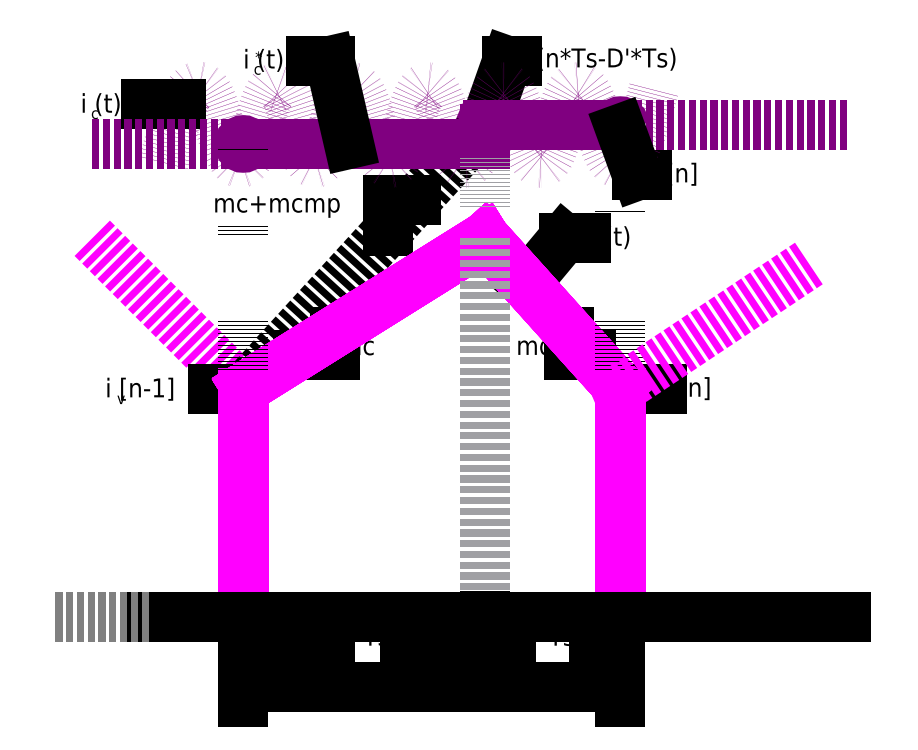
<metadata>
{"format":"dxf","ext":"dxf","renderer":"ezdxf+matplotlib","layout":"modelspace","background":"white","min_lineweight":24,"dpi":150}
</metadata>
<code>
0
SECTION
2
ENTITIES
0
MTEXT
8
0
10
25.6
20
74.03
30
0
40
5
41
11.67
71
    1
72
    1
1
mc
7
romanc
210
0
220
0
230
1
50
0
73
    2
44
1
0
MTEXT
8
0
10
72.38
20
74.08
30
0
40
5
41
12.38
71
    1
72
    1
1
md
7
romanc
210
0
220
0
230
1
50
0
73
    2
44
1
0
MTEXT
8
0
10
-7.956
20
111.8
30
0
40
5
41
45
71
    1
72
    1
1
mc+mcmp
7
romanc
210
0
220
0
230
1
50
0
73
    2
44
1
0
LINE
8
0
10
14.43
20
68.95
11
24.43
21
68.95
0
LINE
8
0
10
24.43
20
68.95
11
24.43
21
75.22
0
LINE
8
0
10
92.11
20
68.95
11
86.47
21
68.95
0
LINE
8
0
10
86.47
20
68.95
11
86.47
21
75.22
0
LINE
8
0
10
38.38
20
110.2
11
45.86
21
110.2
0
LINE
8
0
10
38.38
20
110.2
11
38.38
21
102
0
MTEXT
8
0
10
24
20
-3
30
0
40
5
41
17.62
71
    1
72
    1
1
D*Ts
7
romanc
210
0
220
0
230
1
50
0
73
    2
44
1
0
LINE
8
0
10
64
20
0
11
64
21
-10
0
LINE
8
axis
10
100
20
-23
11
100
21
0
0
LINE
8
axis
10
0
20
0
11
0
21
-23
0
MTEXT
8
0
10
46.28
20
-16.01
30
0
40
5
41
7.857
71
    1
72
    1
1
Ts
7
romanc
210
0
220
0
230
1
50
0
73
    2
44
1
0
LINE
8
dim
10
45
20
-19
11
0
21
-19
0
LINE
8
dim
10
56
20
-19
11
100
21
-19
0
LINE
8
dim
10
64
20
-6
11
43
21
-6
0
LINE
8
dim
10
23
20
-6
11
0
21
-6
0
CIRCLE
8
sig
10
100
20
60
40
1
0
CIRCLE
8
sig
10
0
20
60
40
1
0
LINE
8
sig
10
-40
20
100
11
-0.7071
21
60.71
0
MTEXT
8
0
10
-36.56
20
62.83
30
0
40
5
41
27.8
71
    1
72
    1
1
i [n-1]
7
romanc
210
0
220
0
230
1
50
0
73
    2
44
1
0
MTEXT
8
0
10
111.8
20
62.99
30
0
40
5
41
18.04
71
    1
72
    1
1
i [n]
7
romanc
210
0
220
0
230
1
50
0
73
    2
44
1
0
MTEXT
8
0
10
-33.44
20
59.04
30
0
40
3
41
2.286
71
    1
72
    1
1
v
7
romanc
210
0
220
0
230
1
50
0
73
    2
44
1
0
MTEXT
8
0
10
114.5
20
59.31
30
0
40
3
41
2.286
71
    1
72
    1
1
v
7
romanc
210
0
220
0
230
1
50
0
73
    2
44
1
0
CIRCLE
8
ic
10
64
20
130
40
1
0
LINE
8
mcmp
10
0.6748
20
60.74
11
63.33
21
129.3
0
MTEXT
8
0
10
76.77
20
146.5
30
0
40
3
41
1.857
71
    1
72
    1
1
c
7
romanc
210
0
220
0
230
1
50
0
73
    2
44
1
0
LINE
8
dim
10
64.44
20
131.1
11
70.04
21
147
0
LINE
8
dim
10
70.04
20
147
11
72.73
21
147
0
MTEXT
8
0
10
108.2
20
119.8
30
0
40
5
41
18.04
71
    1
72
    1
1
i [n]
7
romanc
210
0
220
0
230
1
50
0
73
    2
44
1
0
MTEXT
8
0
10
110.7
20
116.1
30
0
40
3
41
1.857
71
    1
72
    1
1
c
7
romanc
210
0
220
0
230
1
50
0
73
    2
44
1
0
LINE
8
dim
10
104.5
20
116.6
11
107
21
116.6
0
LINE
8
dim
10
101
20
60
11
111
21
60
0
LINE
8
dim
10
-1
20
60
11
-8
21
60
0
LEADER
8
dim
3
Standard
71
    1
72
    0
73
    3
74
    0
75
    0
40
1
41
10
76
2
76
2
10
0
20
-19
30
0
10
45
20
-19
30
0
0
LEADER
8
dim
3
Standard
71
    1
72
    0
73
    3
74
    0
75
    0
40
1
41
10
76
2
76
2
10
100
20
-19
30
0
10
56
20
-19
30
0
0
LEADER
8
dim
3
Standard
71
    1
72
    0
73
    3
74
    0
75
    0
40
1
41
10
76
2
76
2
10
64
20
-6
30
0
10
44
20
-6
30
0
0
LEADER
8
dim
3
Standard
71
    1
72
    0
73
    3
74
    0
75
    0
40
1
41
10
76
2
76
2
10
0
20
-6
30
0
10
23
20
-6
30
0
0
LINE
8
dim
10
71
20
-6
11
64
21
-6
0
LEADER
8
dim
3
Standard
71
    1
72
    0
73
    3
74
    0
75
    0
40
1
41
10
76
2
76
2
10
64
20
-6
30
0
10
71
20
-6
30
0
0
MTEXT
8
0
10
71.44
20
-3.001
30
0
40
5
41
19.76
71
    1
72
    1
1
D'*Ts
7
romanc
210
0
220
0
230
1
50
0
73
    2
44
1
0
LINE
8
dim
10
93
20
-6
11
100
21
-6
0
LEADER
8
dim
3
Standard
71
    1
72
    0
73
    3
74
    0
75
    0
40
1
41
10
76
2
76
2
10
100
20
-6
30
0
10
93
20
-6
30
0
0
SPLINE
8
ic
210
0
220
0
230
0
70
    8
71
    2
72
   17
73
   14
74
    0
42
1e-07
43
1e-07
40
0
40
0
40
0
40
0.08333
40
0.1667
40
0.25
40
0.3333
40
0.4167
40
0.5
40
0.5833
40
0.6667
40
0.75
40
0.8333
40
0.9167
40
1
40
1
40
1
10
-20.99
20
120
30
0
10
-12.76
20
153.5
30
0
10
-0.6912
20
109.4
30
0
10
8.954
20
150.1
30
0
10
19.01
20
110
30
0
10
29
20
150
30
0
10
39.01
20
110
30
0
10
49.01
20
150
30
0
10
59.01
20
110
30
0
10
69
20
150
30
0
10
79.06
20
109.9
30
0
10
88.7
20
150.6
30
0
10
100.8
20
106.5
30
0
10
109
20
140
30
0
0
MTEXT
8
0
10
-43.11
20
138.3
30
0
40
5
41
16.37
71
    1
72
    1
1
i (t)
7
romanc
210
0
220
0
230
1
50
0
73
    2
44
1
0
MTEXT
8
0
10
-40.31
20
134.6
30
0
40
3
41
1.857
71
    1
72
    1
1
c
7
romanc
210
0
220
0
230
1
50
0
73
    2
44
1
0
LINE
8
dim
10
-25.72
20
135.6
11
-16.52
21
135.6
0
CIRCLE
8
ic
10
100
20
130
40
1
0
LINE
8
ic
10
101
20
130
11
160
21
130
0
LINE
8
ic
10
65
20
130
11
99
21
130
0
LINE
8
dim
10
100
20
129
11
104.5
21
116.6
0
MTEXT
8
dim
10
0
20
150
30
0
40
5
41
16.37
71
    1
72
    1
1
i (t)
7
romanc
210
0
220
0
230
1
50
0
73
    2
44
1
0
MTEXT
8
0
10
2.81
20
146.4
30
0
40
3
41
1.857
71
    1
72
    1
1
c
7
romanc
210
0
220
0
230
1
50
0
73
    2
44
1
0
MTEXT
8
dim
10
3.181
20
149.5
30
0
40
3
41
1.429
71
    1
72
    1
1
*
7
romanc
210
0
220
0
230
1
50
0
73
    2
44
1
0
LINE
8
dim
10
18
20
147
11
23
21
147
0
MTEXT
8
dim
10
92
20
103
30
0
40
5
41
16.37
71
    1
72
    1
1
i (t)
7
romanc
210
0
220
0
230
1
50
0
73
    2
44
1
0
MTEXT
8
dim
10
94.6
20
98.4
30
0
40
3
41
2.143
71
    1
72
    1
1
L
7
romanc
210
0
220
0
230
1
50
0
73
    2
44
1
0
LINE
8
dim
10
91
20
100
11
85
21
100
0
LINE
8
dim
10
85
20
100
11
75
21
88
0
LINE
8
sig
10
0
20
0
11
3.553e-15
21
59
0
LINE
8
sig
10
0.848
20
60.53
11
64
21
100
0
LINE
8
sig
10
64
20
100
11
99.33
21
60.74
0
LINE
8
sig
10
0.01
20
0
11
0.01
21
59
0
LINE
8
sig
10
-0.01
20
0
11
-0.01
21
59
0
LINE
8
sig
10
0.848
20
60.54
11
64
21
100
0
LINE
8
sig
10
0.848
20
60.52
11
64
21
99.99
0
LINE
8
sig
10
64
20
100.1
11
99.33
21
60.84
0
LINE
8
sig
10
64
20
99.9
11
99.33
21
60.64
0
LINE
8
sig
10
-0.09
20
0
11
-0.09
21
59
0
LINE
8
sig
10
0.11
20
0
11
0.11
21
59
0
LINE
8
sig
10
0.848
20
60.63
11
64
21
100.1
0
LINE
8
sig
10
0.848
20
60.64
11
64
21
100.1
0
LINE
8
sig
10
0.848
20
60.62
11
64
21
100.1
0
LINE
8
sig
10
0.848
20
60.58
11
64
21
100
0
LINE
8
sig
10
0.848
20
60.59
11
64
21
100.1
0
LINE
8
sig
10
0.848
20
60.57
11
64
21
100
0
LINE
8
sig
10
63.99
20
99.97
11
99.32
21
60.71
0
LINE
8
sig
10
63.99
20
100.1
11
99.32
21
60.81
0
LINE
8
sig
10
0.06
20
0.01
11
0.06
21
59.01
0
LINE
8
sig
10
0.07
20
0.01
11
0.07
21
59.01
0
LINE
8
sig
10
0.05
20
0.01
11
0.05
21
59.01
0
LINE
8
sig
10
-0.05
20
0.01
11
-0.05
21
59.01
0
LINE
8
sig
10
-0.04
20
0.01
11
-0.04
21
59.01
0
LINE
8
sig
10
-0.06
20
0.01
11
-0.06
21
59.01
0
LINE
8
sig
10
-0.13
20
0
11
-0.13
21
59
0
LINE
8
sig
10
-0.09
20
0.01
11
-0.09
21
59.01
0
LINE
8
sig
10
-0.08
20
0.01
11
-0.08
21
59.01
0
LINE
8
sig
10
-0.1
20
0.01
11
-0.1
21
59.01
0
LINE
8
sig
10
0.15
20
0.01
11
0.15
21
59.01
0
LINE
8
sig
10
0.1
20
0.02
11
0.1
21
59.02
0
LINE
8
sig
10
0.11
20
0.02
11
0.11
21
59.02
0
LINE
8
sig
10
0.09
20
0.02
11
0.09
21
59.02
0
LINE
8
sig
10
0.848
20
60.73
11
64
21
100.2
0
LINE
8
sig
10
0.848
20
60.74
11
64
21
100.2
0
LINE
8
sig
10
0.848
20
60.72
11
64
21
100.2
0
LINE
8
sig
10
0.848
20
60.83
11
64
21
100.3
0
LINE
8
sig
10
0.848
20
60.84
11
64
21
100.3
0
LINE
8
sig
10
0.848
20
60.82
11
64
21
100.3
0
LINE
8
sig
10
0.848
20
60.78
11
64
21
100.2
0
LINE
8
sig
10
0.848
20
60.79
11
64
21
100.3
0
LINE
8
sig
10
0.848
20
60.77
11
64
21
100.2
0
LINE
8
sig
10
64
20
100.2
11
99.33
21
60.94
0
LINE
8
sig
10
64
20
100.3
11
99.33
21
61.04
0
LINE
8
sig
10
64
20
100.1
11
99.33
21
60.84
0
LINE
8
sig
10
63.99
20
100.2
11
99.32
21
60.91
0
LINE
8
sig
10
63.99
20
100.3
11
99.32
21
61.01
0
LINE
8
sig
10
100
20
0
11
100
21
59
0
LINE
8
sig
10
100
20
0
11
100
21
59
0
LINE
8
sig
10
99.99
20
0
11
99.99
21
59
0
LINE
8
sig
10
99.91
20
0
11
99.91
21
59
0
LINE
8
sig
10
100.1
20
0
11
100.1
21
59
0
LINE
8
sig
10
100.1
20
0.01
11
100.1
21
59.01
0
LINE
8
sig
10
100.1
20
0.01
11
100.1
21
59.01
0
LINE
8
sig
10
100
20
0.01
11
100
21
59.01
0
LINE
8
sig
10
99.95
20
0.01
11
99.95
21
59.01
0
LINE
8
sig
10
99.96
20
0.01
11
99.96
21
59.01
0
LINE
8
sig
10
99.94
20
0.01
11
99.94
21
59.01
0
LINE
8
sig
10
99.87
20
0
11
99.87
21
59
0
LINE
8
sig
10
99.91
20
0.01
11
99.91
21
59.01
0
LINE
8
sig
10
99.92
20
0.01
11
99.92
21
59.01
0
LINE
8
sig
10
99.9
20
0.01
11
99.9
21
59.01
0
LINE
8
sig
10
100.2
20
0.01
11
100.2
21
59.01
0
LINE
8
sig
10
100.1
20
0.02
11
100.1
21
59.02
0
LINE
8
sig
10
100.1
20
0.02
11
100.1
21
59.02
0
LINE
8
sig
10
100.1
20
0.02
11
100.1
21
59.02
0
LINE
8
sig
10
0.848
20
60.68
11
64
21
100.2
0
LINE
8
sig
10
0.848
20
60.69
11
64
21
100.2
0
LINE
8
sig
10
0.848
20
60.67
11
64
21
100.1
0
LINE
8
sig
10
0.848
20
60.45
11
64
21
99.92
0
LINE
8
sig
10
0.848
20
60.46
11
64
21
99.93
0
LINE
8
sig
10
0.848
20
60.44
11
64
21
99.91
0
LINE
8
sig
10
0.848
20
60.49
11
64
21
99.96
0
LINE
8
sig
10
0.848
20
60.5
11
64
21
99.97
0
LINE
8
sig
10
0.848
20
60.48
11
64
21
99.95
0
LINE
8
sig
10
64.01
20
99.97
11
99.34
21
60.71
0
LINE
8
sig
10
64.01
20
100.1
11
99.34
21
60.81
0
LINE
8
sig
10
64
20
99.94
11
99.33
21
60.68
0
LINE
8
sig
10
64
20
100
11
99.33
21
60.78
0
LINE
8
sig
10
64.01
20
100.2
11
99.34
21
60.91
0
LINE
8
sig
10
64.01
20
100.1
11
99.34
21
60.81
0
LINE
8
sig
10
64
20
100.1
11
99.33
21
60.88
0
LINE
8
sig
10
64
20
100.2
11
99.33
21
60.98
0
LINE
8
sig
10
64.01
20
99.95
11
99.34
21
60.69
0
LINE
8
sig
10
64.01
20
100
11
99.34
21
60.79
0
LINE
8
sig
10
64
20
99.92
11
99.33
21
60.66
0
LINE
8
sig
10
64
20
100
11
99.33
21
60.76
0
LINE
8
sig
10
64.01
20
100.2
11
99.34
21
60.89
0
LINE
8
sig
10
64.01
20
100
11
99.34
21
60.79
0
LINE
8
sig
10
64
20
100.1
11
99.33
21
60.86
0
LINE
8
sig
10
64
20
100.2
11
99.33
21
60.96
0
LINE
8
sig
10
64
20
100.3
11
99.33
21
61.02
0
LINE
8
sig
10
0.848
20
60.55
11
64
21
100
0
LINE
8
sig
10
0.848
20
60.65
11
64
21
100.1
0
LINE
8
sig
10
0.848
20
60.6
11
64
21
100.1
0
LINE
8
sig
10
0.848
20
60.75
11
64
21
100.2
0
LINE
8
sig
10
0.848
20
60.8
11
64
21
100.3
0
LINE
8
sig
10
0.848
20
60.7
11
64
21
100.2
0
LINE
8
sig
10
0.848
20
60.47
11
64
21
99.94
0
LINE
8
sig
10
0.848
20
60.51
11
64
21
99.98
0
CIRCLE
8
ic
10
0
20
125
40
1
0
LINE
8
ic
10
1
20
125
11
64
21
125
0
LINE
8
ic
10
-1
20
125
11
-40
21
125
0
LINE
8
ic
10
64
20
129
11
64
21
125
0
LINE
8
delim
10
64
20
100
11
64
21
0
0
LINE
8
delim
10
64
20
100
11
64
21
129
0
LINE
8
dim
10
100
20
61
11
100
21
92
0
LINE
8
dim
10
100
20
107
11
100
21
129
0
LINE
8
dim
10
0
20
61
11
0
21
104
0
LINE
8
dim
10
0
20
113
11
0
21
124
0
MTEXT
8
axis
10
162
20
3
30
0
40
5
41
2.619
71
    1
72
    1
1
t
7
romanc
210
0
220
0
230
1
50
0
73
    2
44
1
0
LINE
8
axis
10
-25
20
-0.3
11
159.6
21
-0.3
0
LINE
8
axis
10
-25
20
-0.5
11
159.6
21
-0.5
0
LINE
8
axis
10
-25
20
-0.3
11
-25
21
-0.5
0
LINE
8
axis
10
-25
20
-0.4
11
159.8
21
-0.4
0
LEADER
8
axis
3
Standard
71
    1
72
    0
73
    3
74
    0
75
    0
40
1
41
10
76
2
76
2
10
159.8
20
-0.4
30
0
10
-25
20
-0.4
30
0
0
LINE
8
axis
10
-49.77
20
-0.3
11
-25
21
-0.3
0
LINE
8
axis
10
-49.77
20
-0.4
11
-25
21
-0.4
0
LINE
8
axis
10
-49.77
20
-0.5
11
-25
21
-0.5
0
LINE
8
sig
10
100.8
20
60.55
11
150
21
93.33
0
LINE
8
dim
10
23
20
147
11
28.08
21
125
0
MTEXT
8
0
10
73.94
20
150.3
30
0
40
5
41
58.99
71
    1
72
    1
1
i (n*Ts-D'*Ts)
7
romanc
210
0
220
0
230
1
50
0
73
    2
44
1
0
ENDSEC
0
EOF

</code>
